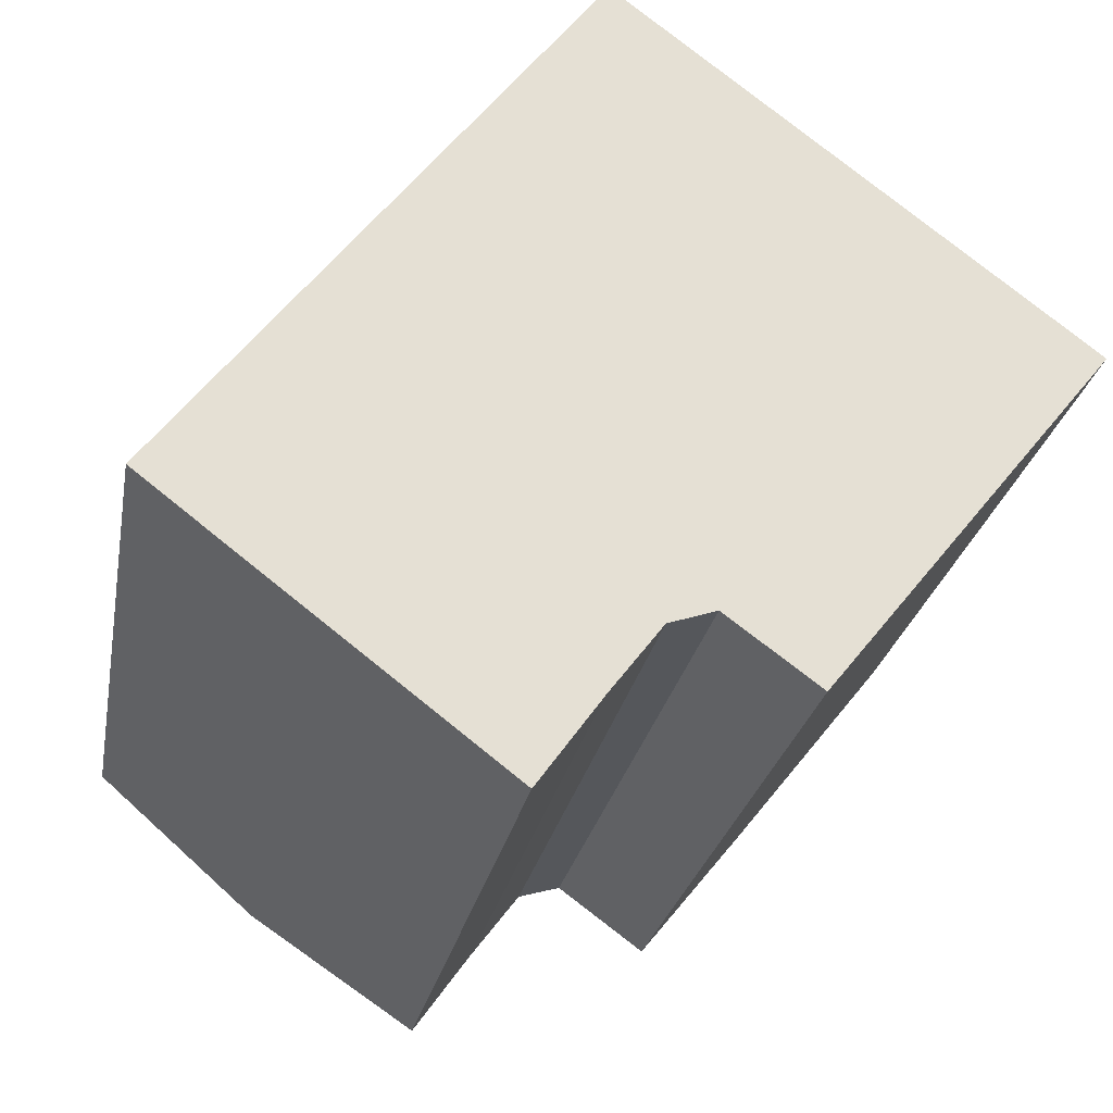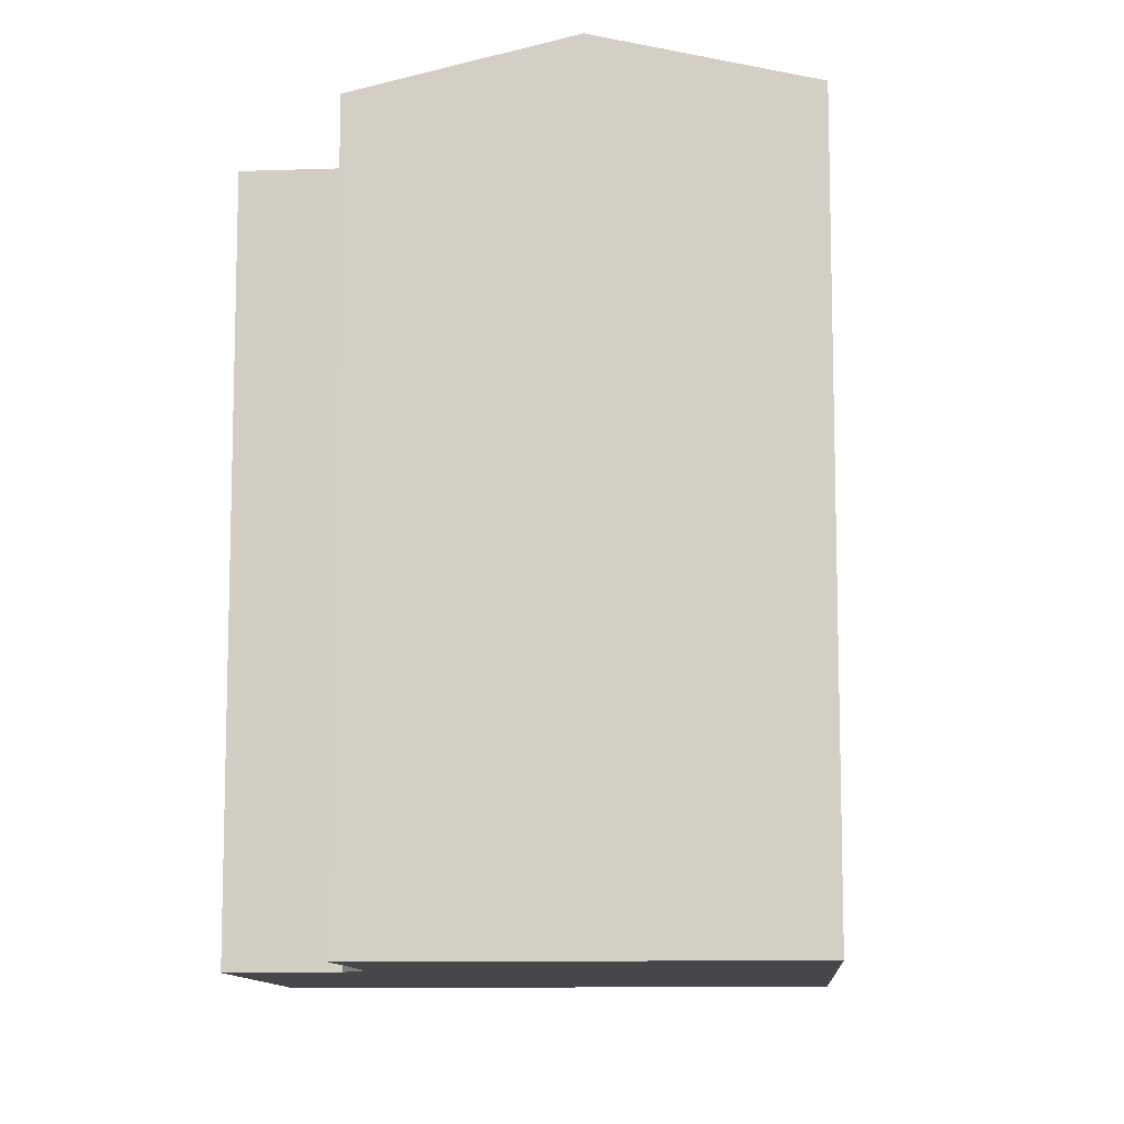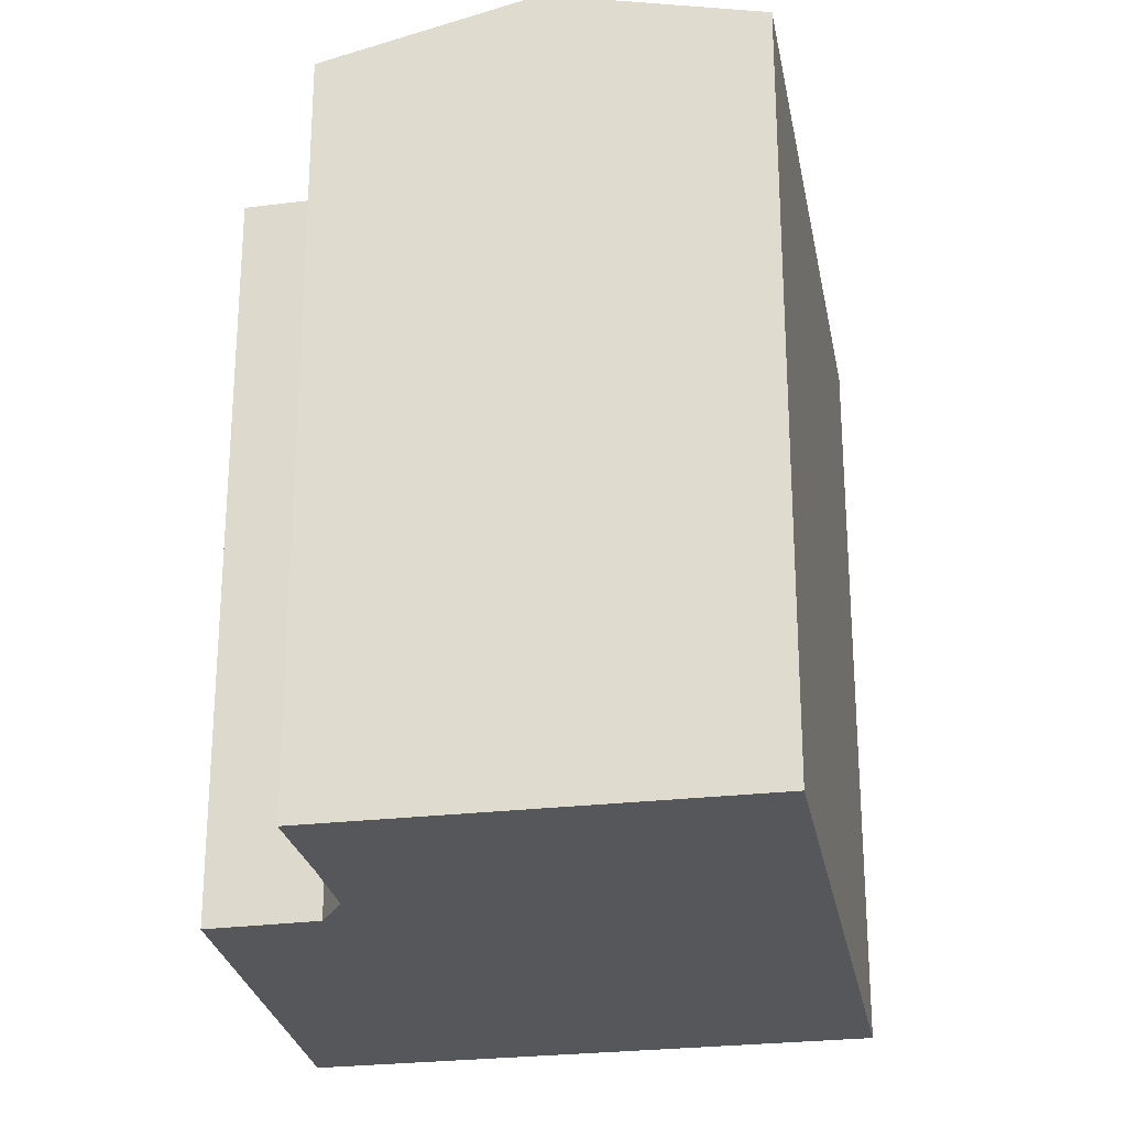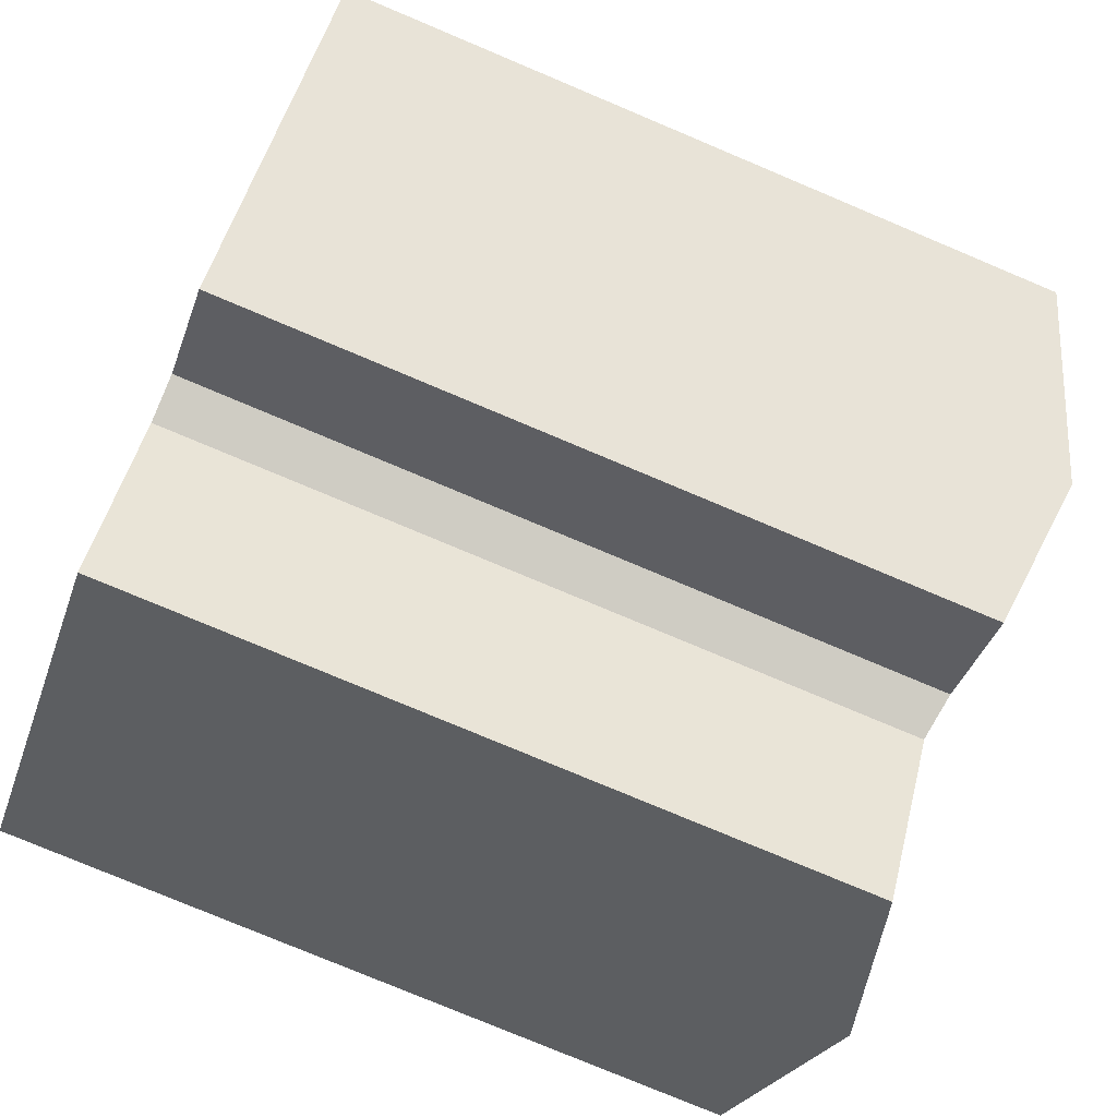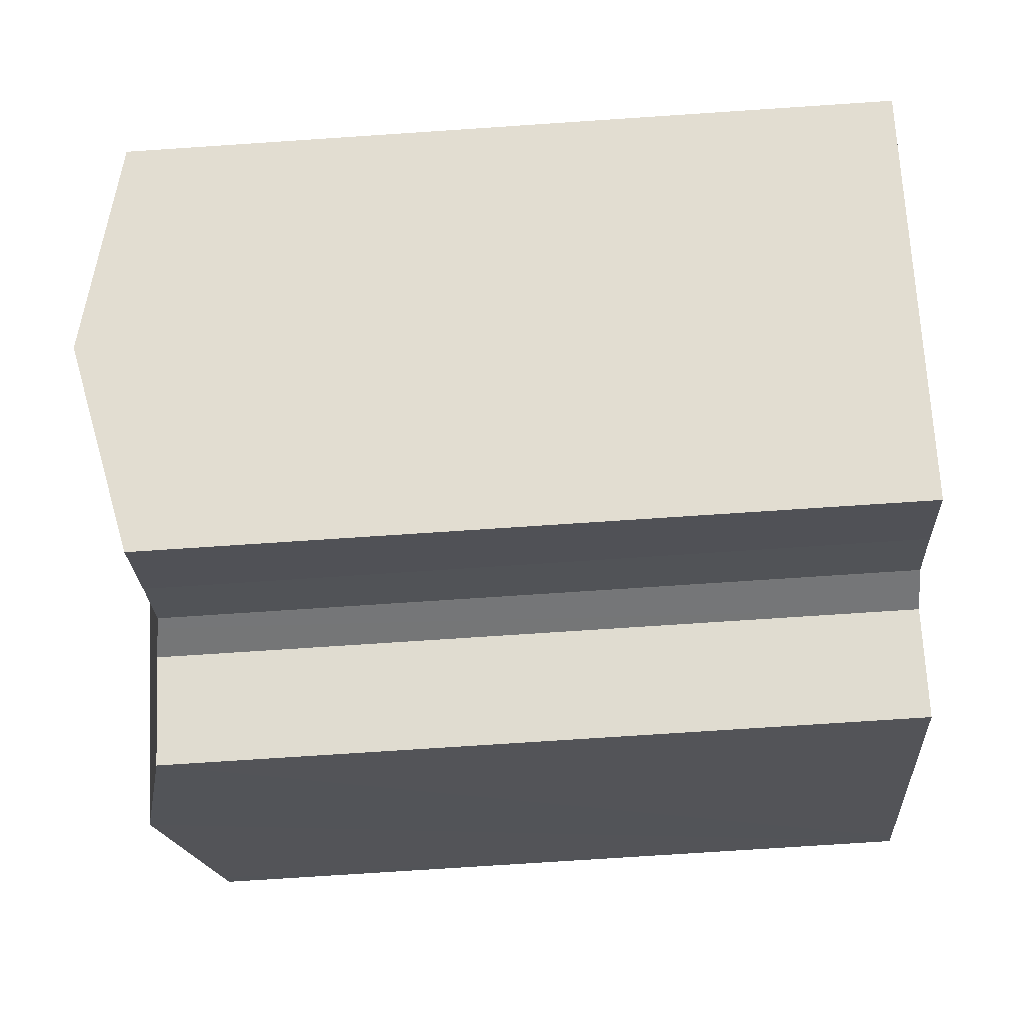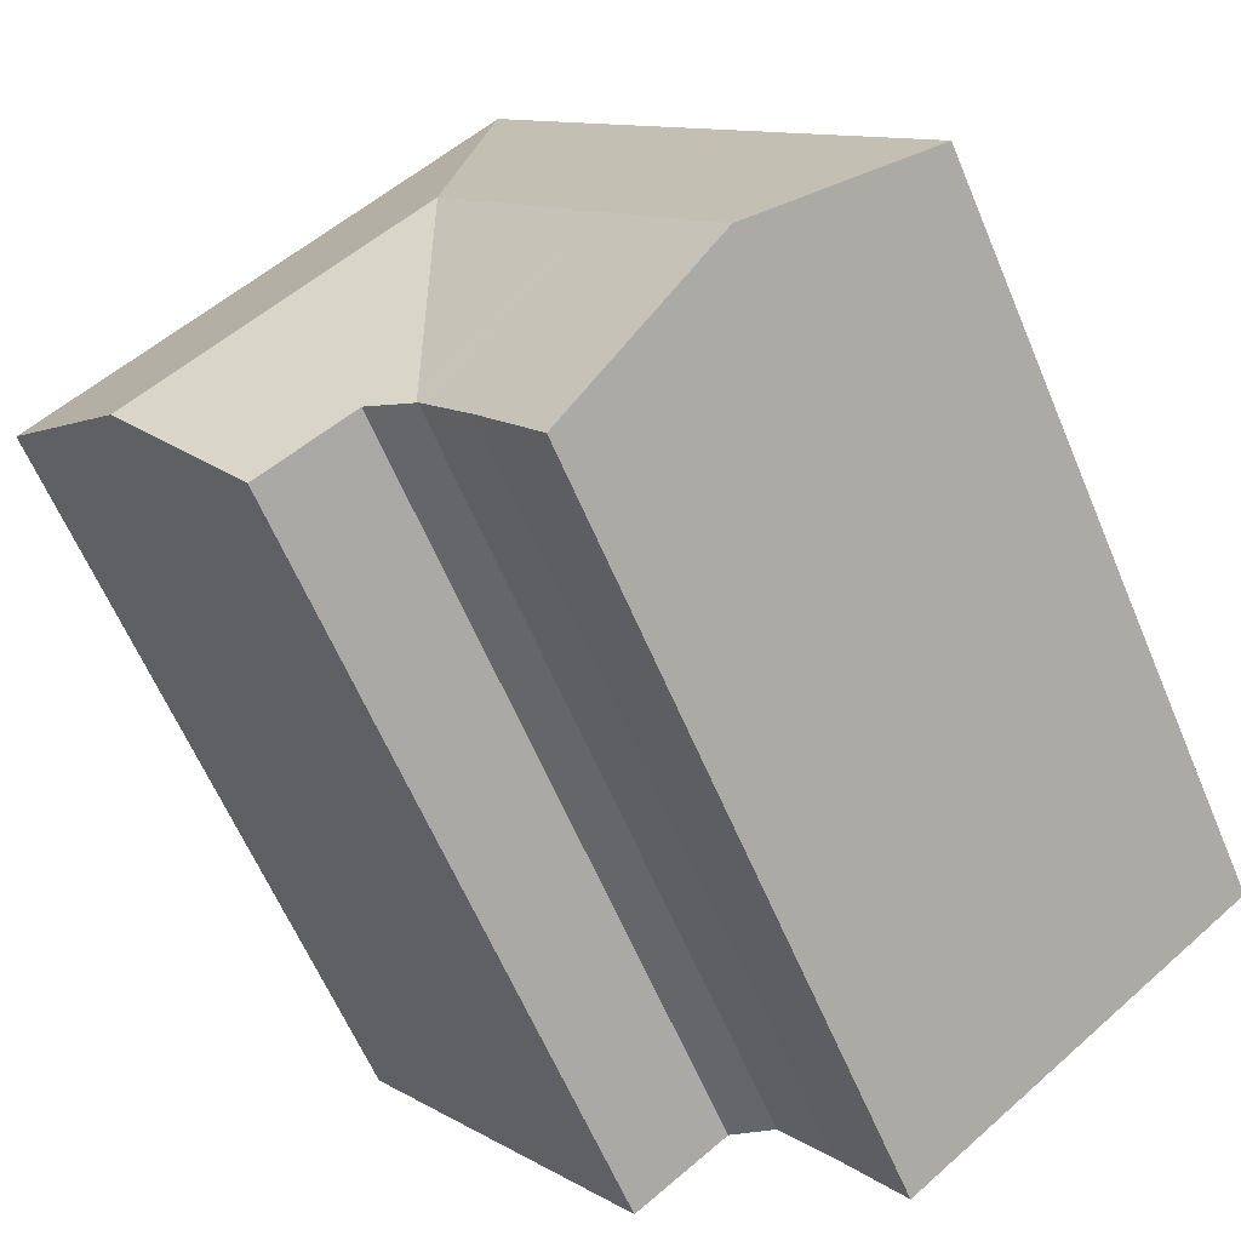
<metadata>
{"format":"obj","ext":"obj","renderer":"f3d","projection":"perspective","resolution":1024,"background":"white","views":[{"elev":-24.6,"azim":-10.0,"up":"+Z"},{"elev":-10.5,"azim":-138.1,"up":"+Y"},{"elev":-26.6,"azim":-132.0,"up":"+Y"},{"elev":-77.9,"azim":67.2,"up":"+Z"},{"elev":-74.9,"azim":-86.2,"up":"+Z"},{"elev":-62.2,"azim":-157.1,"up":"+Z"}]}
</metadata>
<code>
v  15.57 20.34 -4.243
v  15.96 21.42 1.994
v  18.82 21.42 -0.195
v  11.4 21.42 5.493
v  13.17 20.33 -2.482
v  11.98 20.11 -2.873
v  12.27 20.17 -2.78
v  7.439 21.42 0.378
v  11.96 20.12 -2.881
v  11.86 20.12 -3.012
v  4.475 21.42 -3.45
v  10.61 20.11 -4.658
v  8.98 20.09 -6.923
v  0.463 20.24 -0.357
v  0 20.1 1.231e-15
v  2.955 20.1 3.817
v  10.81 20.1 13.97
v  11.3 20.1 13.6
v  19.86 20.1 7.03
v  22.8 20.1 4.775
v  22.49 20.2 4.383
v  0 0 0
v  10.81 -8.553e-16 13.97
v  2.955 -2.337e-16 3.817
v  11.3 -8.326e-16 13.6
v  22.8 -2.924e-16 4.775
v  19.86 -4.305e-16 7.03
v  22.49 -2.684e-16 4.383
v  15.57 2.598e-16 -4.243
v  18.82 1.194e-17 -0.195
v  11.96 1.764e-16 -2.881
v  10.61 2.852e-16 -4.658
v  11.86 1.844e-16 -3.012
v  8.98 4.239e-16 -6.923
v  13.17 1.52e-16 -2.482
v  4.475 2.113e-16 -3.45
v  0.463 2.186e-17 -0.357
v  11.98 1.759e-16 -2.873
v  12.27 1.702e-16 -2.78
g defaultobject
f 1 2 3
f 2 1 4
f 4 1 5
f 4 5 6
f 6 5 7
f 8 6 9
f 4 6 8
f 10 8 9
f 8 10 11
f 11 10 12
f 11 12 13
f 14 8 11
f 8 14 15
f 8 15 16
f 8 16 4
f 4 16 17
f 18 4 17
f 4 18 19
f 4 19 2
f 2 19 20
f 2 20 3
f 3 20 21
f 22 16 15
f 16 22 17
f 17 22 23
f 23 22 24
f 23 18 17
f 18 23 19
f 19 23 20
f 20 23 25
f 20 25 26
f 26 25 27
f 26 21 20
f 21 26 3
f 3 26 1
f 1 26 28
f 1 28 29
f 29 28 30
f 31 10 9
f 10 31 12
f 12 31 32
f 32 31 33
f 32 13 12
f 13 32 34
f 29 5 1
f 5 29 35
f 34 11 13
f 11 34 14
f 14 34 15
f 15 34 22
f 22 34 36
f 22 36 37
f 35 7 5
f 7 35 6
f 6 31 9
f 31 6 38
f 38 6 35
f 38 35 39
f 27 28 26
f 28 27 30
f 30 27 25
f 30 25 23
f 30 23 24
f 30 24 35
f 30 35 29
f 35 24 38
f 38 24 31
f 31 24 33
f 33 24 32
f 32 24 34
f 34 24 22
f 34 22 36
f 36 22 37

</code>
